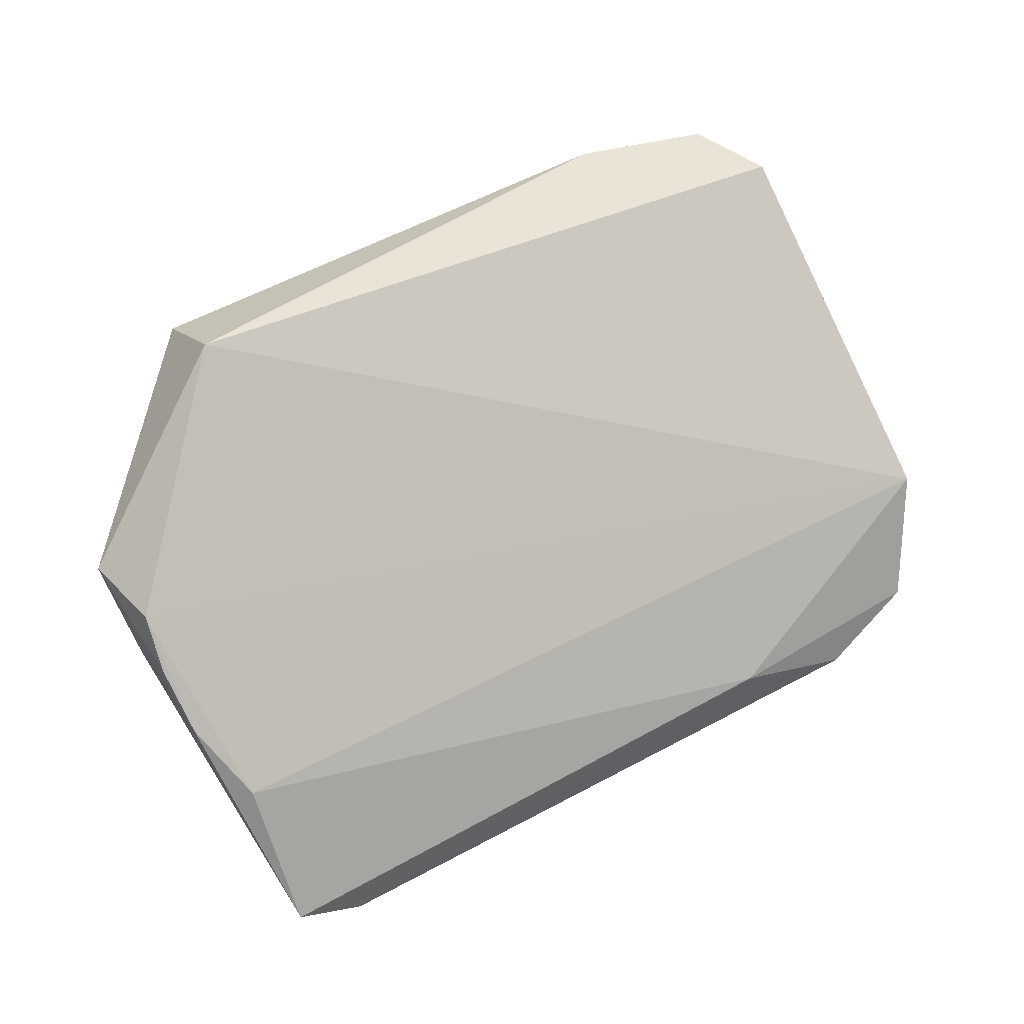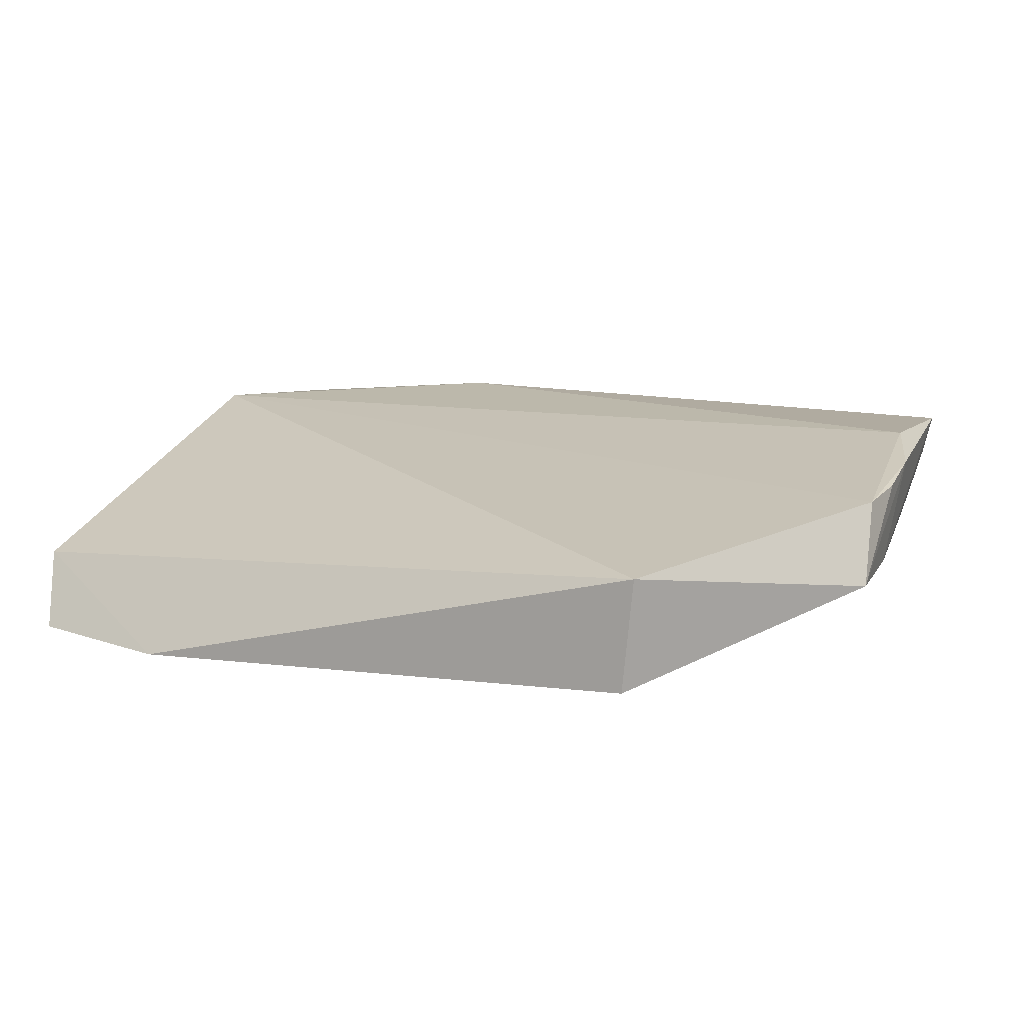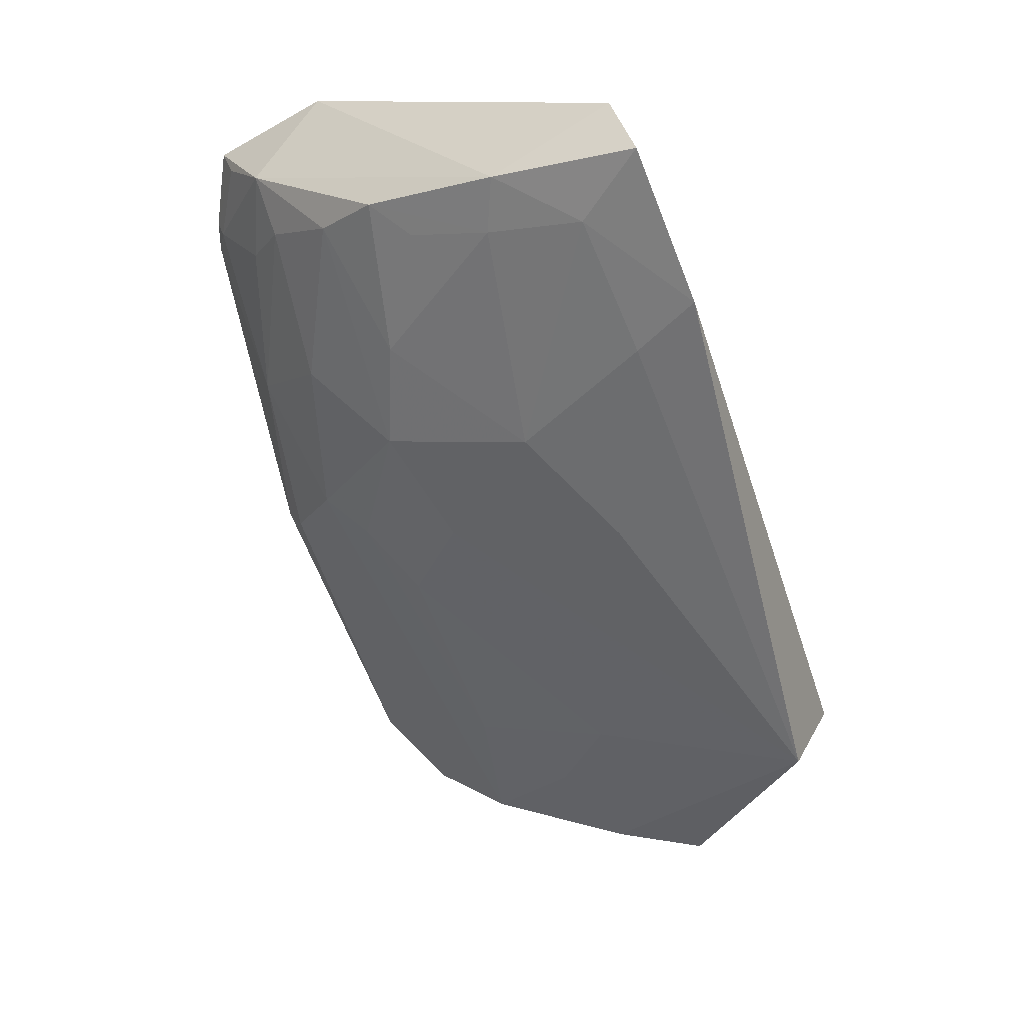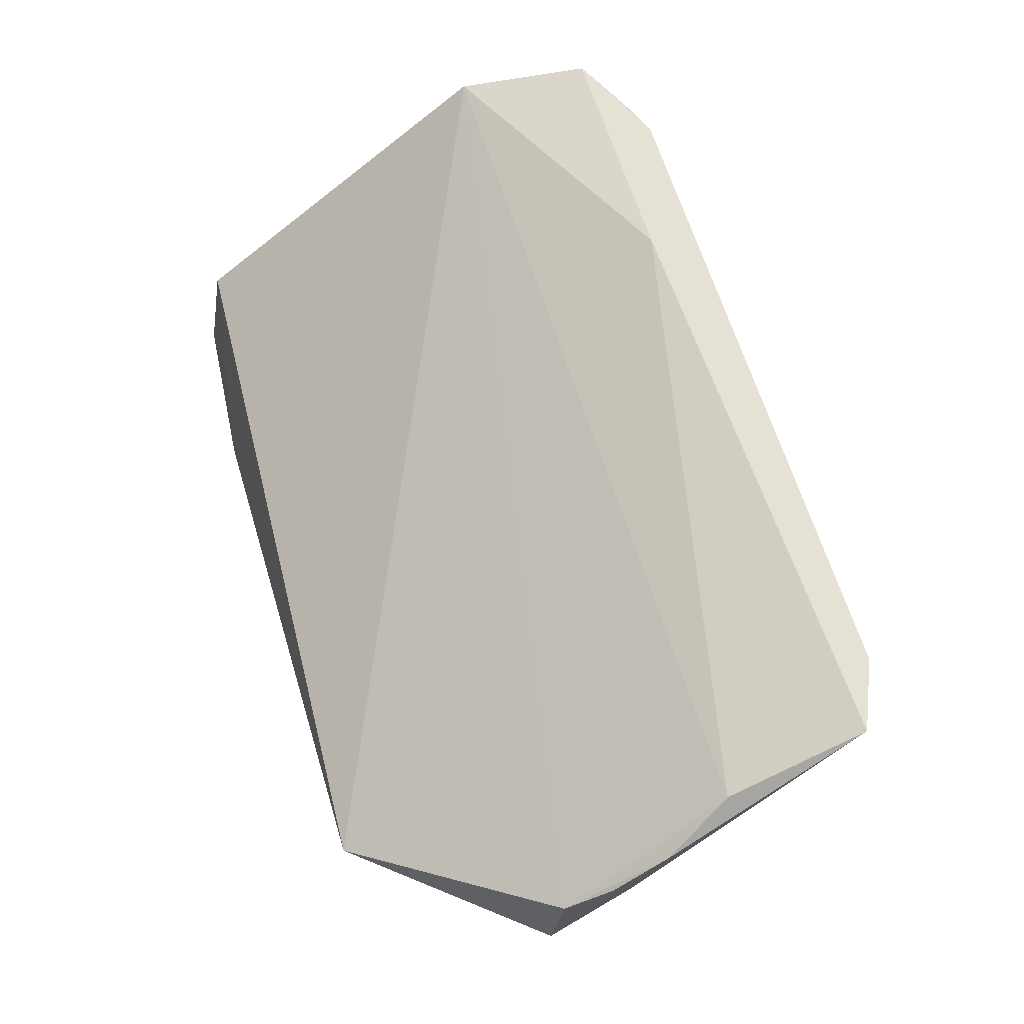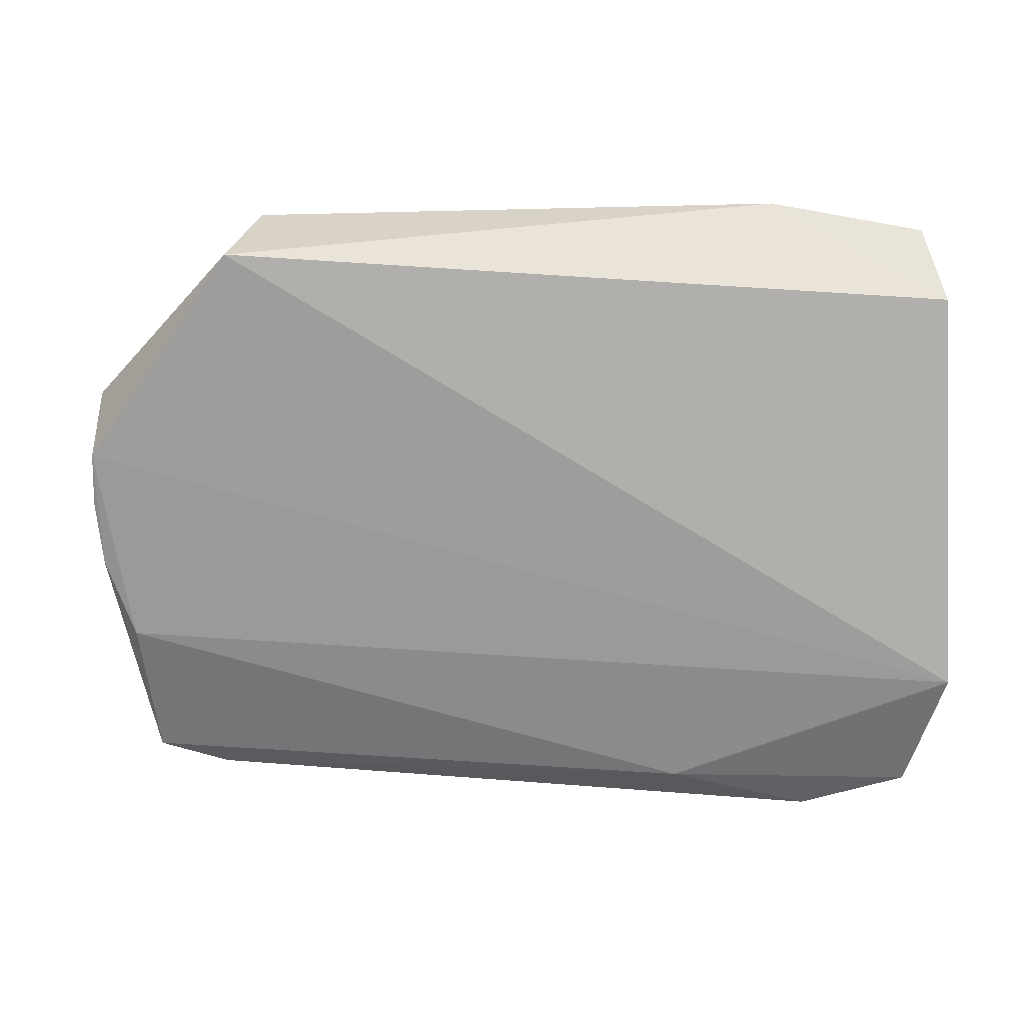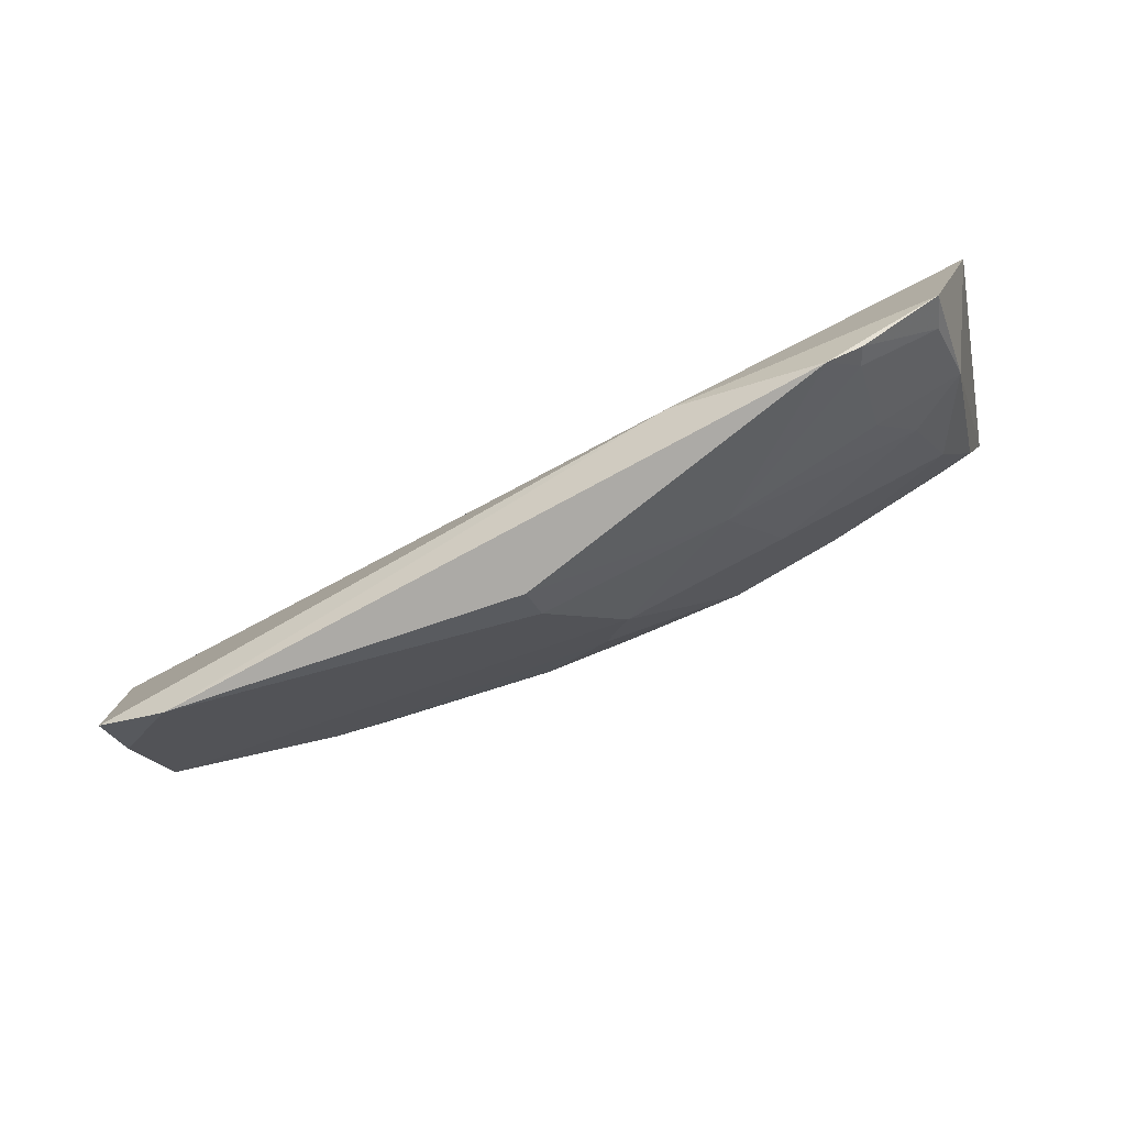
<metadata>
{"format":"obj","ext":"obj","renderer":"f3d","projection":"perspective","resolution":1024,"background":"white","views":[{"elev":33.2,"azim":-44.0,"up":"+Y"},{"elev":-9.7,"azim":-149.0,"up":"+Z"},{"elev":-55.7,"azim":109.5,"up":"+Z"},{"elev":58.2,"azim":-105.1,"up":"+Z"},{"elev":48.2,"azim":-2.2,"up":"+Y"},{"elev":-62.4,"azim":19.6,"up":"+Y"}]}
</metadata>
<code>
v 0.04109 -0.0605 0.03367
v 0.03873 -0.06932 0.03561
v 0.0396 -0.03766 0.01138
v -0.006874 -0.04041 0.004677
v -0.01744 -0.06355 0.02453
v 0.01318 -0.06682 0.01923
v -0.009028 -0.03814 0.01153
v 0.03829 -0.05667 0.01911
v 0.02211 -0.06982 0.03434
v -0.01625 -0.06656 0.01929
v 0.0406 -0.0389 0.01724
v 0.02939 -0.03713 0.008731
v -0.01962 -0.05173 0.0175
v 0.0388 -0.06591 0.02899
v 0.03932 -0.04745 0.01478
v 0.01122 -0.07482 0.02817
v -0.006159 -0.06442 0.01715
v 0.0211 -0.05149 0.01193
v -0.01941 -0.059 0.02144
v -0.0193 -0.05094 0.01186
v 0.02572 -0.06643 0.02227
v 0.03573 -0.04247 0.01177
v 0.03171 -0.07264 0.03526
v 0.01142 -0.07366 0.02603
v -0.01651 -0.07332 0.02755
v -0.01135 -0.05948 0.01479
v 0.008597 -0.06437 0.01705
v 0.02676 -0.04174 0.009507
v 0.02832 -0.05891 0.01715
v -0.01982 -0.0551 0.01913
v 0.03654 -0.06095 0.02175
v 0.03584 -0.04894 0.01435
v 0.03342 -0.07153 0.0339
v 0.0154 -0.06941 0.02168
v -0.0117 -0.07519 0.02804
v -0.01827 -0.05705 0.01435
v -0.005527 -0.05468 0.01173
v 0.01368 -0.05961 0.01497
v 0.01339 -0.04727 0.009353
v 0.03536 -0.06556 0.02613
v 0.02146 -0.06164 0.01686
v 0.03606 -0.05436 0.01718
v 0.03823 -0.06864 0.03336
v 0.0338 -0.07191 0.03517
v 0.02335 -0.07145 0.02712
v -0.01616 -0.07182 0.02469
v 0.03322 -0.0683 0.02857
f 9 2 1
f 9 1 5
f 11 7 1
f 12 4 7
f 12 11 3
f 12 7 11
f 13 5 1
f 13 1 7
f 14 1 2
f 15 14 8
f 15 1 14
f 15 11 1
f 15 3 11
f 19 5 13
f 20 13 7
f 20 7 4
f 22 12 3
f 22 3 15
f 23 2 9
f 25 9 5
f 25 5 19
f 26 17 10
f 27 6 17
f 28 4 12
f 28 22 18
f 28 12 22
f 30 20 19
f 30 19 13
f 30 13 20
f 31 8 14
f 31 29 8
f 32 22 15
f 32 18 22
f 32 29 18
f 32 15 8
f 34 24 10
f 34 17 6
f 34 10 17
f 35 24 16
f 35 16 23
f 35 23 9
f 35 9 25
f 35 10 24
f 36 26 10
f 36 20 4
f 36 4 26
f 36 25 19
f 36 19 20
f 37 26 4
f 37 17 26
f 37 27 17
f 37 4 27
f 38 27 4
f 39 28 18
f 39 4 28
f 39 38 4
f 39 18 38
f 40 31 14
f 40 21 31
f 41 31 21
f 41 29 31
f 41 21 34
f 41 34 6
f 41 6 27
f 41 27 38
f 41 38 18
f 41 18 29
f 42 32 8
f 42 8 29
f 42 29 32
f 43 33 14
f 43 14 2
f 44 2 23
f 44 23 33
f 44 43 2
f 44 33 43
f 45 21 40
f 45 34 21
f 45 24 34
f 45 16 24
f 45 33 23
f 45 23 16
f 46 35 25
f 46 10 35
f 46 36 10
f 46 25 36
f 47 40 14
f 47 14 33
f 47 45 40
f 47 33 45

</code>
